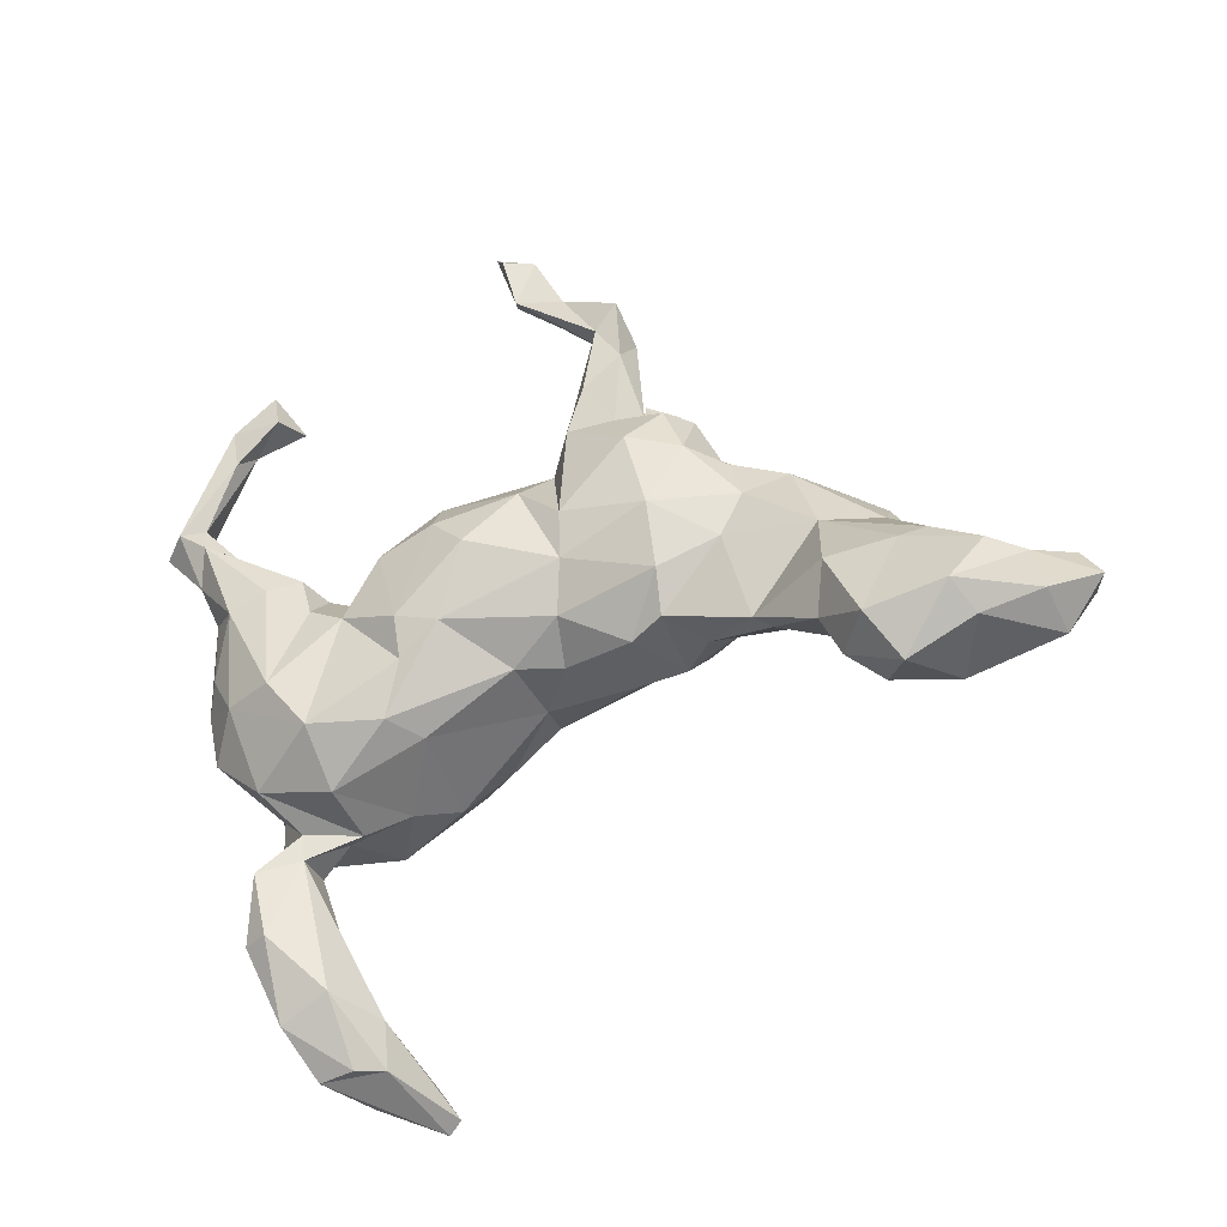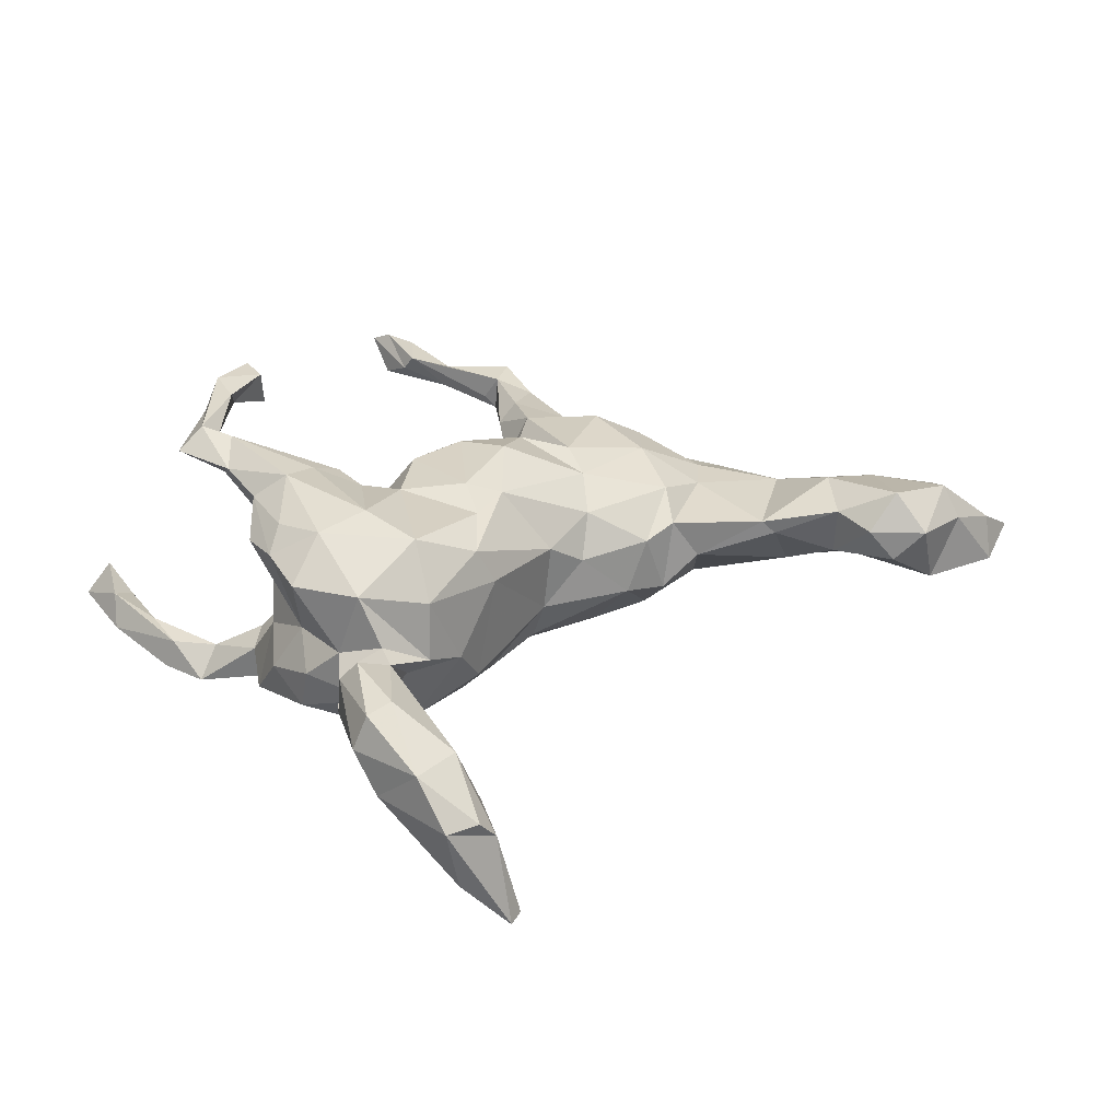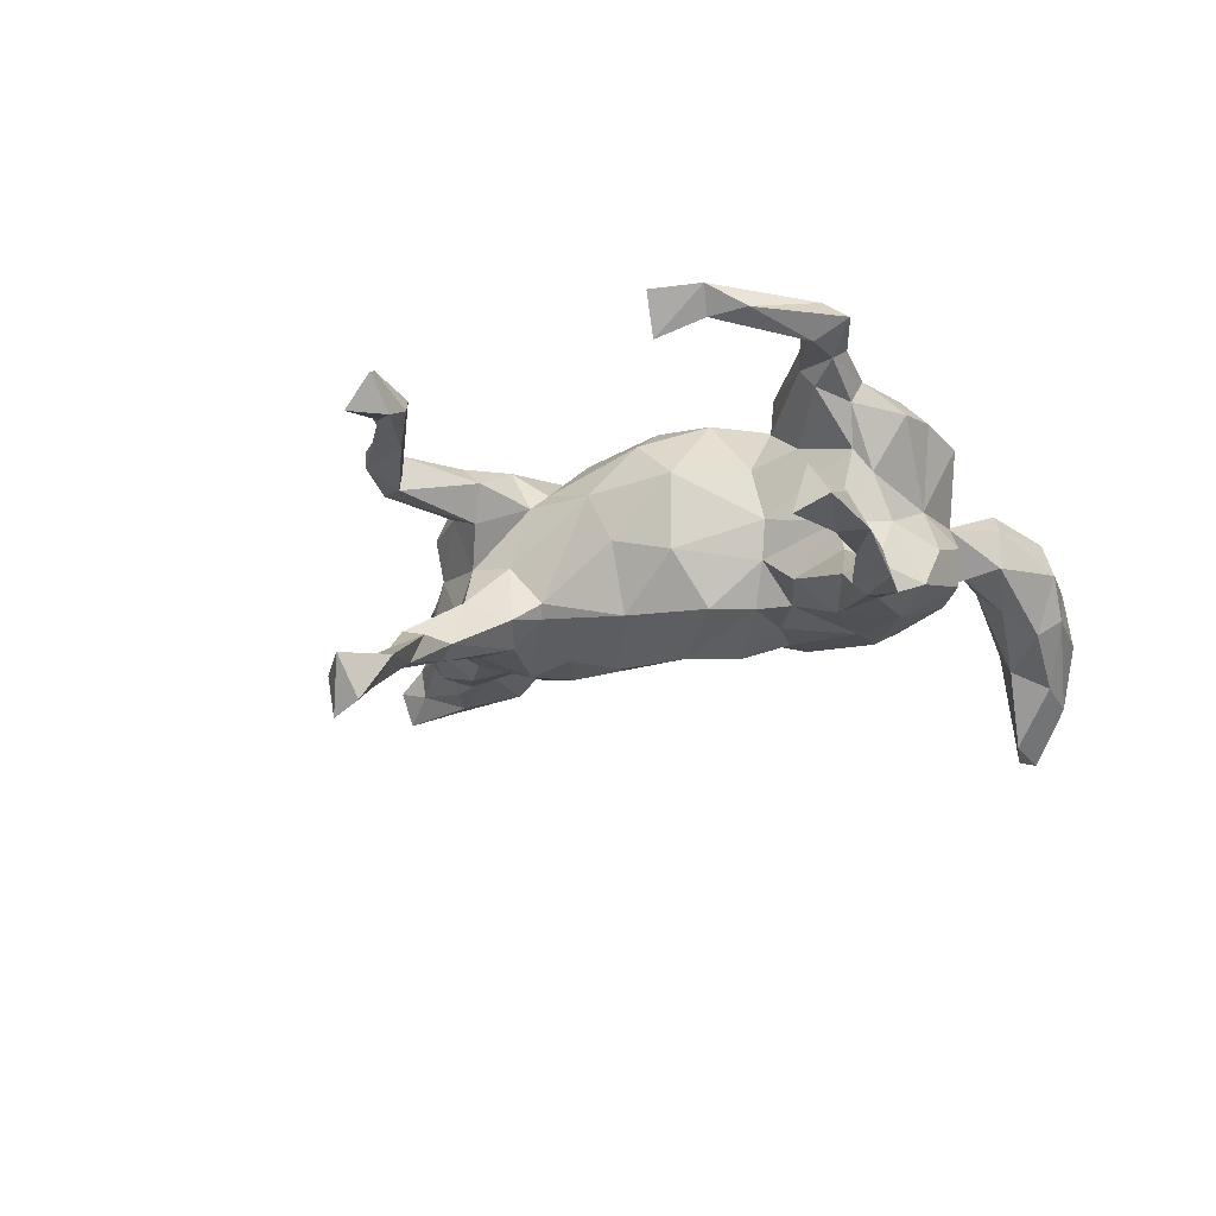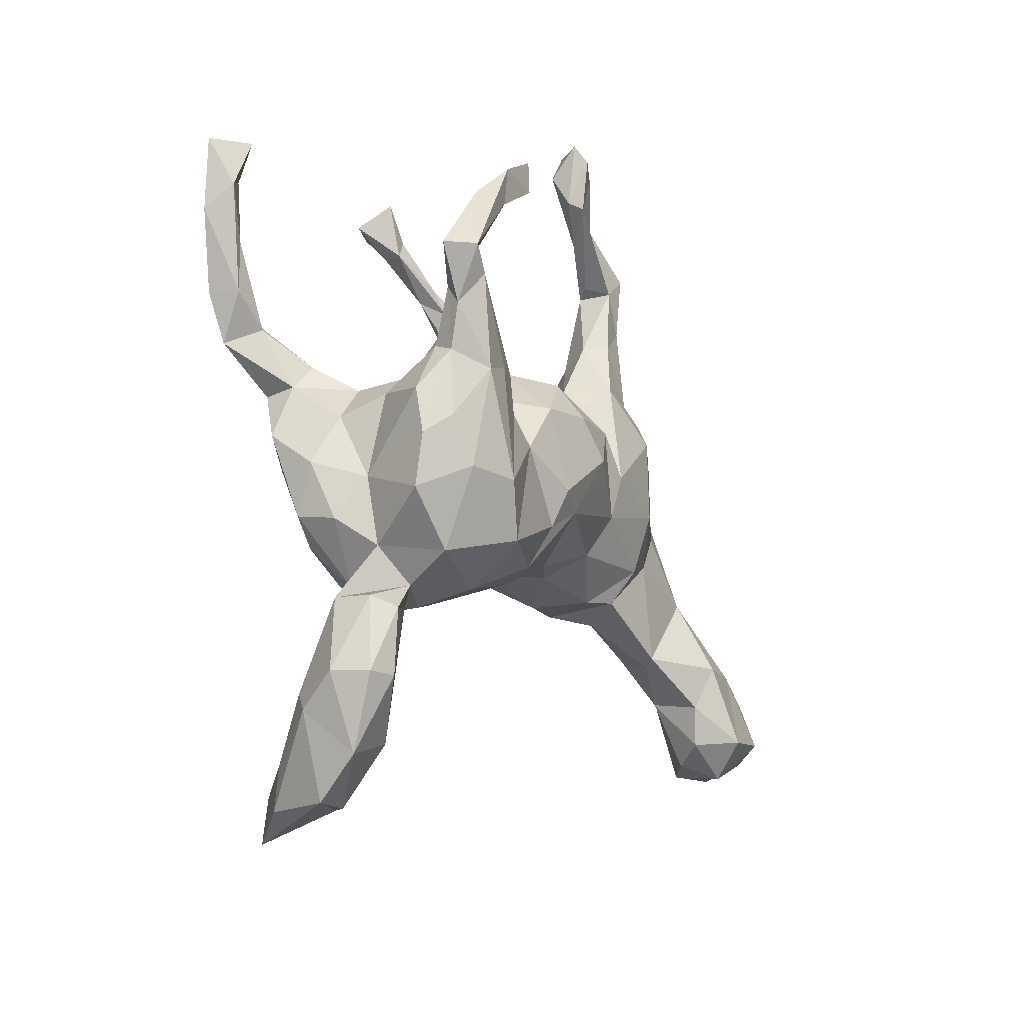
<metadata>
{"format":"obj","ext":"obj","renderer":"f3d","projection":"perspective","resolution":1024,"background":"white","views":[{"elev":-40.2,"azim":30.4,"up":"+Y"},{"elev":29.7,"azim":-25.6,"up":"+Z"},{"elev":-17.1,"azim":-138.2,"up":"+Z"},{"elev":-22.1,"azim":-57.3,"up":"+Y"}]}
</metadata>
<code>
v 0.8438 -0.1947 -0.01927
v 0.876 -0.2469 -0.01407
v 0.782 -0.1957 -0.03596
v 0.8415 -0.2208 -0.07678
v 0.8105 -0.2767 0.03074
v 0.8072 -0.3015 -0.04202
v 0.7889 -0.1916 0.01605
v 0.7138 -0.233 -0.06152
v 0.6695 -0.1731 -0.05382
v 0.7254 -0.3091 0.06377
v 0.6813 -0.1329 0.01662
v 0.7104 -0.2777 0.1157
v 0.7483 -0.1911 0.07094
v 0.5796 0.004907 -0.02409
v 0.638 -0.09377 -0.01779
v 0.5925 -0.05022 0.02328
v 0.6744 -0.1459 0.07796
v 0.5506 -0.0881 -0.07932
v 0.6378 -0.1615 0.09804
v 0.6625 -0.3281 -0.02883
v 0.5577 -0.01847 -0.075
v 0.587 -0.177 -0.03635
v 0.4863 0.08129 -0.002253
v 0.47 0.09001 -0.06113
v 0.5229 -0.2275 0.005813
v 0.5953 -0.3028 0.1393
v 0.5088 -0.04997 0.06634
v 0.3997 0.1555 -0.02435
v 0.428 0.0313 -0.114
v 0.4614 0.07607 0.04573
v 0.539 -0.3121 0.08019
v 0.5767 -0.3347 0.02834
v 0.6243 -0.3564 0.07951
v 0.3703 0.07524 -0.1082
v 0.5365 -0.1743 0.1222
v 0.4798 -0.143 -0.04147
v 0.3983 0.04571 0.07524
v 0.3464 0.1628 0.01829
v 0.5127 -0.2499 0.09603
v 0.3084 0.2075 -0.1199
v 0.423 -0.1922 0.047
v 0.3204 0.2272 -0.062
v 0.3193 0.2314 0.06399
v 0.3726 0.1187 0.06948
v 0.3258 0.1408 0.1143
v 0.3123 0.2192 -0.006215
v 0.2213 0.4418 0.06374
v 0.2131 0.2832 -0.09816
v 0.1022 0.6513 -0.2949
v 0.1774 0.4417 -0.2041
v 0.2199 0.3833 0.1123
v 0.219 0.4874 0.1232
v 0.08192 0.6558 -0.3617
v 0.07857 0.622 -0.2716
v 0.1554 0.4575 -0.1742
v 0.2273 0.268 -0.1235
v 0.1027 0.5762 -0.2891
v 0.4023 -0.1818 0.0687
v 0.2387 0.2717 0.07202
v 0.3499 -0.03661 -0.0896
v 0.2498 0.1634 0.1536
v 0.0309 0.6558 -0.3433
v 0.1378 0.4928 -0.2459
v 0.1852 0.5146 0.08119
v 0.1468 0.3798 -0.2064
v 0.1156 0.5209 -0.2221
v 0.2923 0.2244 0.113
v 0.1201 0.5477 0.1183
v 0.1774 0.4512 0.06108
v 0.1739 0.3832 -0.1518
v 0.2184 0.2344 0.1262
v 0.2656 0.0294 -0.1427
v 0.04337 0.6895 -0.2779
v 0.04586 0.5774 -0.2569
v 0.2283 0.2168 -0.1508
v 0.0976 0.4939 -0.2423
v 0.2775 0.03555 0.1405
v 0.07055 0.5936 -0.3063
v 0.3623 -0.02055 0.0781
v 0.1043 0.4595 -0.1894
v 0.2075 0.1165 -0.167
v 0.1466 0.3348 -0.1024
v 0.1952 0.2685 -0.02262
v 0.1197 0.3874 -0.186
v 0.07755 0.5921 0.1114
v 0.1599 0.4618 0.0828
v 0.3008 -0.1368 0.004627
v 0.1487 0.2185 -0.1527
v 0.2383 -0.1285 -0.04784
v 0.1808 0.4476 0.1204
v 0.1355 0.245 -0.02578
v 0.157 0.303 0.03934
v 0.1631 0.3276 0.1264
v 0.05805 0.6772 0.09629
v 0.1023 0.5198 0.09336
v 0.08142 0.6328 0.1414
v 0.1281 0.3221 0.09584
v 0.2744 -0.0626 0.1084
v 0.1114 0.2626 -0.1207
v 0.1907 0.03085 -0.157
v 0.2602 -0.1185 0.06868
v 0.0154 0.6676 0.1499
v 0.1021 0.2332 0.06982
v 0.02335 0.6195 0.09789
v 0.09989 0.1933 0.1017
v 0.05027 0.5566 0.1452
v 0.2027 -0.1311 0.05273
v 0.03961 0.5703 0.1219
v 0.0357 0.6398 0.1643
v 0.1449 0.2344 0.1404
v 0.145 0.0613 0.1593
v 0.1349 0.1028 -0.1501
v 0.1441 -0.04735 -0.1319
v 0.08292 0.2245 -0.09099
v 0.2413 -0.05423 -0.1179
v 0.09523 0.2127 -0.1119
v 0.1645 -0.1359 -0.03516
v 0.08421 -0.1193 0.03729
v 0.005417 0.2031 0.07784
v 0.1375 -0.01197 0.1433
v 0.07892 0.1204 0.167
v 0.0531 0.07454 -0.1734
v -0.03695 0.1629 -0.1213
v 0.1121 -0.08273 0.1065
v -0.007761 -0.06059 -0.1304
v -0.05848 0.04006 -0.1695
v -0.00293 -0.1063 -0.09433
v -0.04117 0.1982 -0.006765
v -0.06114 0.1589 0.1562
v -0.1396 0.1695 -0.03487
v -0.04496 -0.07389 0.1781
v -0.04772 0.09348 0.1985
v -0.1202 -0.0209 -0.1694
v 0.02235 -0.1231 0.0767
v 0.008357 0.03392 0.2039
v -0.1003 -0.1392 -0.1178
v -0.139 0.1681 0.09155
v -0.1096 -0.1177 0.174
v -0.1659 0.1118 -0.1248
v -0.1431 0.07559 0.1931
v -0.1463 -0.1961 0.1504
v -0.1039 -0.05889 0.2015
v 0.01065 -0.1199 -0.03655
v -0.2127 0.0546 -0.1223
v -0.3001 0.3966 0.1965
v -0.1552 -0.2155 -0.07281
v -0.1575 -0.1021 -0.1352
v -0.235 0.08823 0.09296
v -0.1557 -0.1494 -0.1363
v -0.3092 0.38 0.2581
v -0.1964 -0.02794 -0.1312
v -0.1159 -0.2026 0.09076
v -0.2452 0.07665 -0.05396
v -0.2042 -0.01487 0.1914
v -0.1989 -0.2464 -0.009438
v -0.3166 0.4309 0.2605
v -0.2688 0.03495 -0.1234
v -0.2568 -0.2604 0.1139
v -0.2766 0.08095 0.2001
v -0.3869 0.3832 0.2661
v -0.3296 -0.05073 -0.1622
v -0.263 0.07208 0.1491
v -0.3689 0.3557 0.2257
v -0.3357 0.1179 -0.1142
v -0.2606 0.01827 0.1966
v -0.3816 0.07161 -0.1662
v -0.4241 0.1073 -0.08355
v -0.3268 0.06846 0.2213
v -0.2581 0.08563 0.007677
v -0.4288 0.331 0.2335
v -0.3793 0.1493 0.2006
v -0.2801 -0.2359 -0.1082
v -0.4653 0.1698 -0.1461
v -0.3181 -0.1108 -0.1635
v -0.4015 0.14 0.1729
v -0.4389 0.2208 0.2427
v -0.3823 0.3236 0.2571
v -0.3017 -0.2662 -0.0006827
v -0.3054 -0.1173 0.2256
v -0.3151 0.07089 0.1136
v -0.3832 0.04118 0.2328
v -0.4305 0.1793 0.2524
v -0.2515 -0.1943 0.1973
v -0.2652 -0.2748 0.01843
v -0.3834 0.0669 -0.0202
v -0.5117 0.1776 -0.1907
v -0.2602 -0.6074 -0.2557
v -0.283 -0.6237 -0.262
v -0.4227 0.02546 0.06188
v -0.2934 -0.5533 -0.2444
v -0.4533 0.06584 -0.09963
v -0.4051 0.05253 0.09691
v -0.3617 -0.2607 -0.04002
v -0.4376 -0.001236 -0.01465
v -0.2863 -0.521 -0.09009
v -0.5949 0.4569 -0.1585
v -0.4224 -0.1073 0.0303
v -0.4092 -0.05515 -0.1497
v -0.5093 0.209 -0.1787
v -0.4496 0.06305 -0.1546
v -0.5773 0.3881 -0.1294
v -0.2915 -0.5913 -0.1112
v -0.3446 -0.2703 0.06006
v -0.3944 -0.1935 -0.09887
v -0.3565 -0.3019 -0.01342
v -0.3221 -0.5104 0.002538
v -0.3191 -0.4051 -0.01264
v -0.4416 -0.1734 -0.01748
v -0.4469 -0.1582 -0.08523
v -0.4555 0.129 0.2191
v -0.4949 0.1592 -0.1331
v -0.3876 -0.1174 0.2043
v -0.5693 0.2804 -0.1254
v -0.4715 0.2102 0.2662
v -0.5581 0.2648 -0.1601
v -0.4774 -0.02339 -0.1191
v -0.3306 -0.4829 -0.1338
v -0.398 -0.2155 0.03483
v -0.6472 0.4396 -0.1365
v -0.346 -0.309 0.0506
v -0.4632 0.2232 0.2019
v -0.467 -0.08149 -0.0479
v -0.4264 0.08137 0.1582
v -0.4678 -0.003452 0.1516
v -0.5585 0.203 -0.1337
v -0.5344 0.1316 -0.1798
v -0.3687 -0.2369 0.1415
v -0.6036 0.4329 -0.08205
v -0.5957 0.3643 -0.1609
v -0.517 0.2029 0.2326
v -0.4295 -0.04503 0.1941
v -0.4083 -0.329 0.08367
v -0.5747 0.2058 -0.1813
v -0.4529 0.1621 0.1982
v -0.3231 -0.6006 -0.074
v -0.4354 0.06378 0.1939
v -0.628 0.3265 -0.1546
v -0.6159 0.362 -0.1063
v -0.3583 -0.5991 -0.1806
v -0.4509 -0.1594 0.1415
v -0.378 -0.3908 -0.05947
v -0.4591 -0.07669 0.1593
v -0.3807 -0.6046 -0.07347
v -0.3745 -0.5316 -0.1603
v -0.4326 -0.31 0.04871
v -0.4347 -0.3024 -0.01677
v -0.4387 -0.4738 -0.06783
v -0.4005 -0.5443 0.001423
v -0.3922 -0.4305 0.06731
v -0.4139 -0.4382 -0.09586
v -0.4579 -0.4275 -0.004433
v -0.4342 -0.4312 0.05334
f 163 150 177
f 163 177 176
f 67 71 61
f 142 140 154
f 26 35 39
f 145 156 150
f 150 156 160
f 145 150 163
f 177 150 160
f 214 177 160
f 176 177 214
f 182 176 214
f 61 71 110
f 111 61 110
f 45 61 77
f 77 61 111
f 135 121 132
f 142 132 140
f 77 111 120
f 135 132 142
f 19 13 17
f 26 19 35
f 13 19 12
f 12 19 26
f 10 12 33
f 12 26 33
f 33 26 31
f 188 243 239
f 188 202 243
f 188 187 202
f 187 195 202
f 217 190 244
f 195 187 190
f 186 200 226
f 186 166 200
f 226 225 233
f 233 186 226
f 173 186 199
f 233 225 237
f 233 199 186
f 215 199 233
f 229 215 237
f 237 215 233
f 78 76 74
f 57 76 78
f 73 62 74
f 62 78 74
f 78 53 57
f 53 49 57
f 49 53 73
f 188 239 244
f 190 188 244
f 190 187 188
f 200 191 226
f 62 53 78
f 53 62 73
f 107 124 118
f 107 98 124
f 30 14 23
f 227 212 240
f 227 183 212
f 212 242 240
f 212 231 242
f 28 38 44
f 23 28 44
f 236 224 242
f 242 231 236
f 148 180 162
f 154 148 162
f 140 137 148
f 43 59 67
f 43 38 46
f 236 223 224
f 223 189 224
f 175 192 223
f 175 171 180
f 171 162 180
f 129 119 137
f 105 119 129
f 105 103 119
f 59 83 92
f 59 43 46
f 234 223 236
f 175 223 234
f 180 192 175
f 97 92 103
f 69 92 97
f 47 92 69
f 47 59 92
f 64 47 69
f 119 128 137
f 103 91 119
f 92 83 103
f 125 136 133
f 222 209 208
f 101 79 98
f 32 31 25
f 141 131 138
f 124 131 134
f 134 131 141
f 141 138 183
f 16 30 27
f 58 27 79
f 15 16 17
f 17 16 27
f 19 17 27
f 19 27 35
f 35 27 58
f 11 15 17
f 39 35 58
f 25 39 41
f 39 58 41
f 7 17 13
f 17 7 11
f 26 39 31
f 25 31 39
f 2 1 7
f 2 7 5
f 5 7 12
f 12 7 13
f 31 32 33
f 2 5 6
f 10 6 5
f 5 12 10
f 20 10 33
f 96 102 109
f 108 109 102
f 151 133 147
f 126 125 133
f 126 113 125
f 122 113 126
f 112 100 113
f 194 216 222
f 216 209 222
f 144 151 157
f 133 151 144
f 144 126 133
f 112 113 122
f 81 100 112
f 191 216 194
f 153 144 157
f 139 144 153
f 139 126 144
f 139 123 126
f 122 126 123
f 123 116 122
f 116 112 122
f 185 164 167
f 153 164 185
f 153 157 164
f 65 75 88
f 167 211 191
f 164 173 167
f 99 84 88
f 65 88 84
f 50 75 65
f 50 56 75
f 163 176 221
f 86 69 90
f 90 52 68
f 51 52 90
f 47 52 51
f 52 47 64
f 160 170 214
f 90 106 86
f 90 68 106
f 95 69 86
f 52 64 68
f 160 163 170
f 145 163 160
f 156 145 160
f 104 95 108
f 106 68 96
f 95 106 108
f 95 86 106
f 85 95 104
f 68 85 96
f 64 95 85
f 68 64 85
f 109 108 106
f 96 109 106
f 94 85 104
f 94 96 85
f 108 102 104
f 102 94 104
f 96 94 102
f 64 69 95
f 79 77 98
f 37 79 27
f 30 37 27
f 57 49 54
f 219 196 229
f 54 49 73
f 196 228 201
f 66 54 74
f 74 54 73
f 196 201 229
f 57 54 66
f 201 228 238
f 213 201 238
f 219 229 237
f 238 219 237
f 63 57 66
f 57 63 76
f 80 74 76
f 213 215 201
f 229 201 215
f 213 238 225
f 225 238 237
f 63 50 65
f 63 65 76
f 199 215 211
f 211 215 213
f 211 213 225
f 173 199 211
f 164 166 173
f 173 166 186
f 211 167 173
f 183 179 212
f 138 154 183
f 142 154 138
f 131 142 138
f 135 142 131
f 120 135 131
f 124 120 131
f 124 98 120
f 98 77 120
f 79 37 77
f 154 179 183
f 120 121 135
f 37 45 77
f 37 44 45
f 30 44 37
f 181 231 212
f 212 179 181
f 179 168 181
f 165 168 179
f 179 154 165
f 120 111 121
f 45 67 61
f 38 43 45
f 44 38 45
f 165 159 168
f 165 162 159
f 154 140 148
f 30 23 44
f 231 181 236
f 154 162 165
f 80 76 84
f 76 65 84
f 70 50 55
f 66 80 55
f 50 63 66
f 55 50 66
f 238 228 219
f 228 196 219
f 243 202 235
f 247 239 243
f 244 239 247
f 195 190 217
f 217 244 250
f 250 244 247
f 204 174 172
f 174 149 172
f 147 149 174
f 198 204 209
f 174 204 198
f 161 174 198
f 161 147 174
f 151 147 161
f 198 209 216
f 166 161 198
f 157 151 161
f 200 198 216
f 166 198 200
f 157 161 166
f 191 200 216
f 157 166 164
f 226 211 225
f 191 211 226
f 80 66 74
f 75 40 81
f 185 167 191
f 194 185 191
f 169 153 185
f 81 72 100
f 127 136 125
f 205 241 246
f 88 75 81
f 88 81 116
f 81 112 116
f 197 194 222
f 40 34 81
f 81 34 72
f 197 222 208
f 34 60 72
f 72 115 100
f 115 113 100
f 125 113 127
f 72 60 115
f 115 60 89
f 113 115 117
f 113 117 127
f 136 127 143
f 143 146 136
f 208 193 218
f 146 155 172
f 172 155 178
f 178 155 184
f 193 172 178
f 178 205 193
f 207 205 220
f 205 207 241
f 245 246 251
f 130 153 169
f 130 139 153
f 123 139 130
f 128 123 130
f 128 114 123
f 114 116 123
f 99 116 114
f 99 88 116
f 40 75 56
f 91 82 99
f 82 84 99
f 48 70 82
f 56 70 48
f 82 55 84
f 70 55 82
f 56 50 70
f 243 248 247
f 235 202 206
f 202 195 206
f 250 247 251
f 217 250 241
f 241 207 217
f 207 195 217
f 246 250 251
f 246 241 250
f 172 193 204
f 149 146 172
f 149 136 146
f 209 193 208
f 204 193 209
f 147 136 149
f 133 136 147
f 84 55 80
f 6 20 8
f 9 8 22
f 18 25 36
f 22 25 18
f 15 9 22
f 15 22 18
f 60 36 87
f 18 36 60
f 155 158 184
f 155 152 158
f 117 107 118
f 117 89 107
f 101 107 89
f 87 101 89
f 60 87 89
f 21 15 18
f 203 184 227
f 158 227 184
f 143 134 152
f 143 118 134
f 23 14 24
f 14 21 24
f 218 227 240
f 34 46 28
f 28 23 24
f 197 242 224
f 38 28 46
f 148 169 180
f 24 34 28
f 223 192 189
f 14 15 21
f 8 4 6
f 8 20 22
f 118 124 134
f 152 134 141
f 141 183 158
f 158 183 227
f 15 14 16
f 16 14 30
f 58 79 101
f 87 58 101
f 107 101 98
f 158 152 141
f 87 36 41
f 41 58 87
f 11 9 15
f 36 25 41
f 1 3 7
f 3 4 8
f 7 3 11
f 3 8 9
f 11 3 9
f 4 1 2
f 1 4 3
f 22 20 32
f 25 22 32
f 4 2 6
f 20 6 10
f 20 33 32
f 137 169 148
f 137 128 130
f 103 83 91
f 46 48 83
f 59 46 83
f 42 48 46
f 248 249 252
f 248 206 249
f 252 245 251
f 249 232 252
f 249 220 232
f 206 220 249
f 207 220 206
f 232 245 252
f 232 203 245
f 220 203 232
f 220 184 203
f 178 220 205
f 178 184 220
f 146 152 155
f 115 89 117
f 18 60 29
f 21 18 29
f 203 246 245
f 203 218 246
f 203 227 218
f 218 193 246
f 143 152 146
f 91 114 119
f 193 205 246
f 117 118 143
f 34 29 60
f 24 21 29
f 24 29 34
f 197 218 240
f 197 240 242
f 46 34 40
f 189 197 224
f 189 194 197
f 189 185 194
f 192 185 189
f 40 42 46
f 169 185 192
f 180 169 192
f 130 169 137
f 119 114 128
f 48 40 56
f 42 40 48
f 83 82 91
f 48 82 83
f 235 248 243
f 235 206 248
f 195 207 206
f 247 248 251
f 248 252 251
f 127 117 143
f 218 197 208
f 114 91 99
f 132 129 140
f 90 69 97
f 171 175 234
f 51 90 93
f 163 221 170
f 221 230 170
f 214 170 230
f 47 51 59
f 93 90 97
f 182 171 176
f 176 171 221
f 221 171 234
f 221 234 230
f 214 230 210
f 234 210 230
f 59 51 71
f 71 51 93
f 93 97 110
f 110 97 103
f 168 159 182
f 159 171 182
f 181 182 210
f 210 182 214
f 234 236 210
f 67 59 71
f 71 93 110
f 110 103 105
f 129 137 140
f 159 162 171
f 168 182 181
f 181 210 236
f 45 43 67
f 111 110 105
f 111 105 121
f 105 129 121
f 121 129 132

</code>
